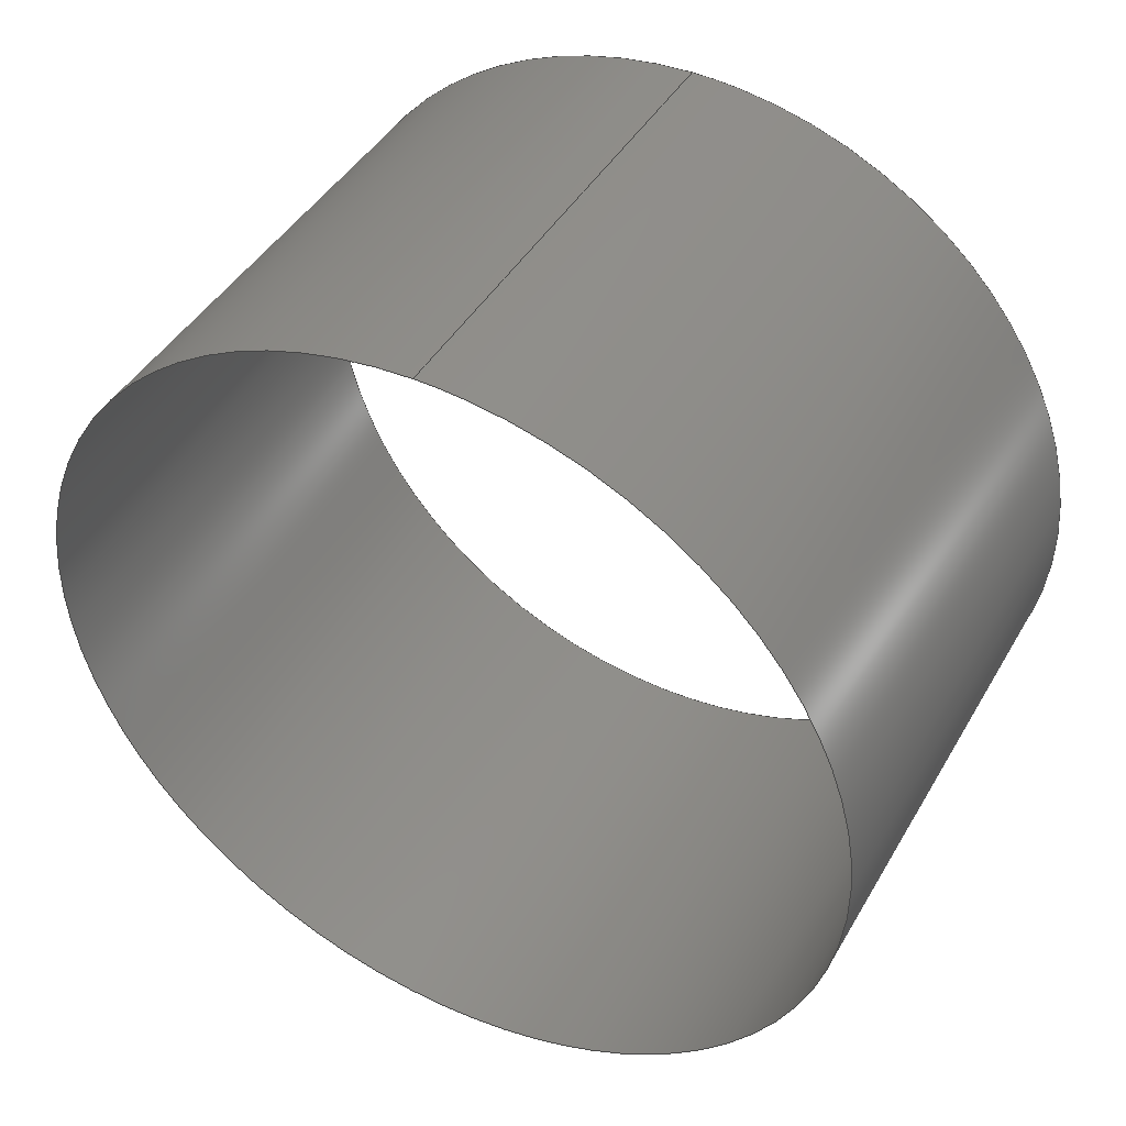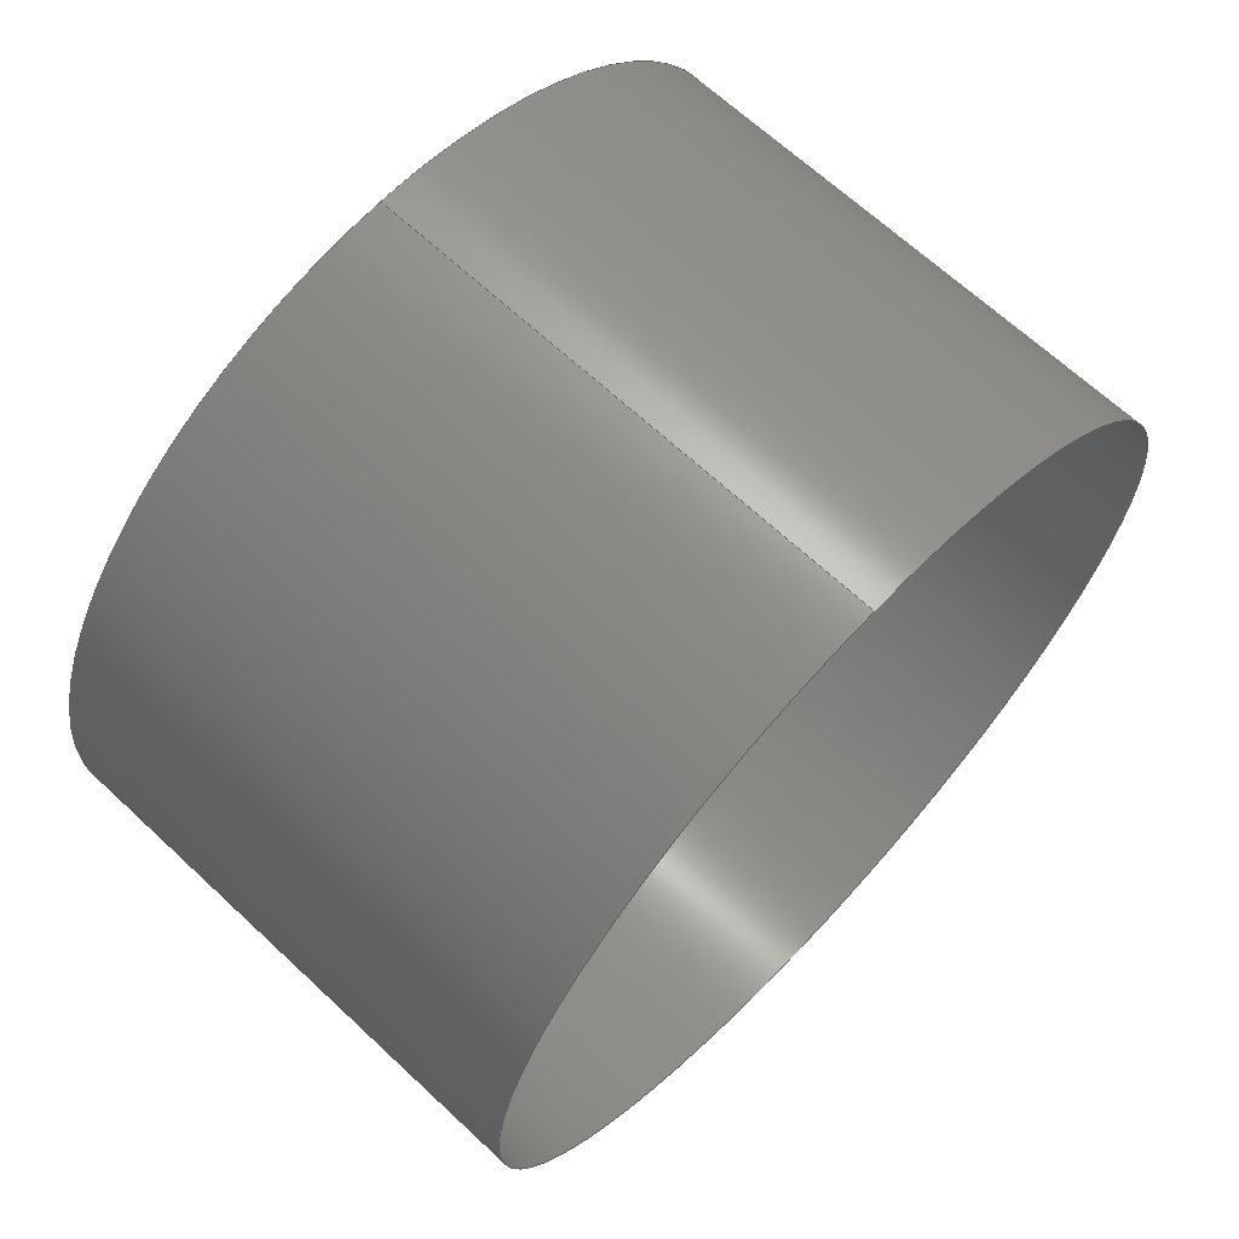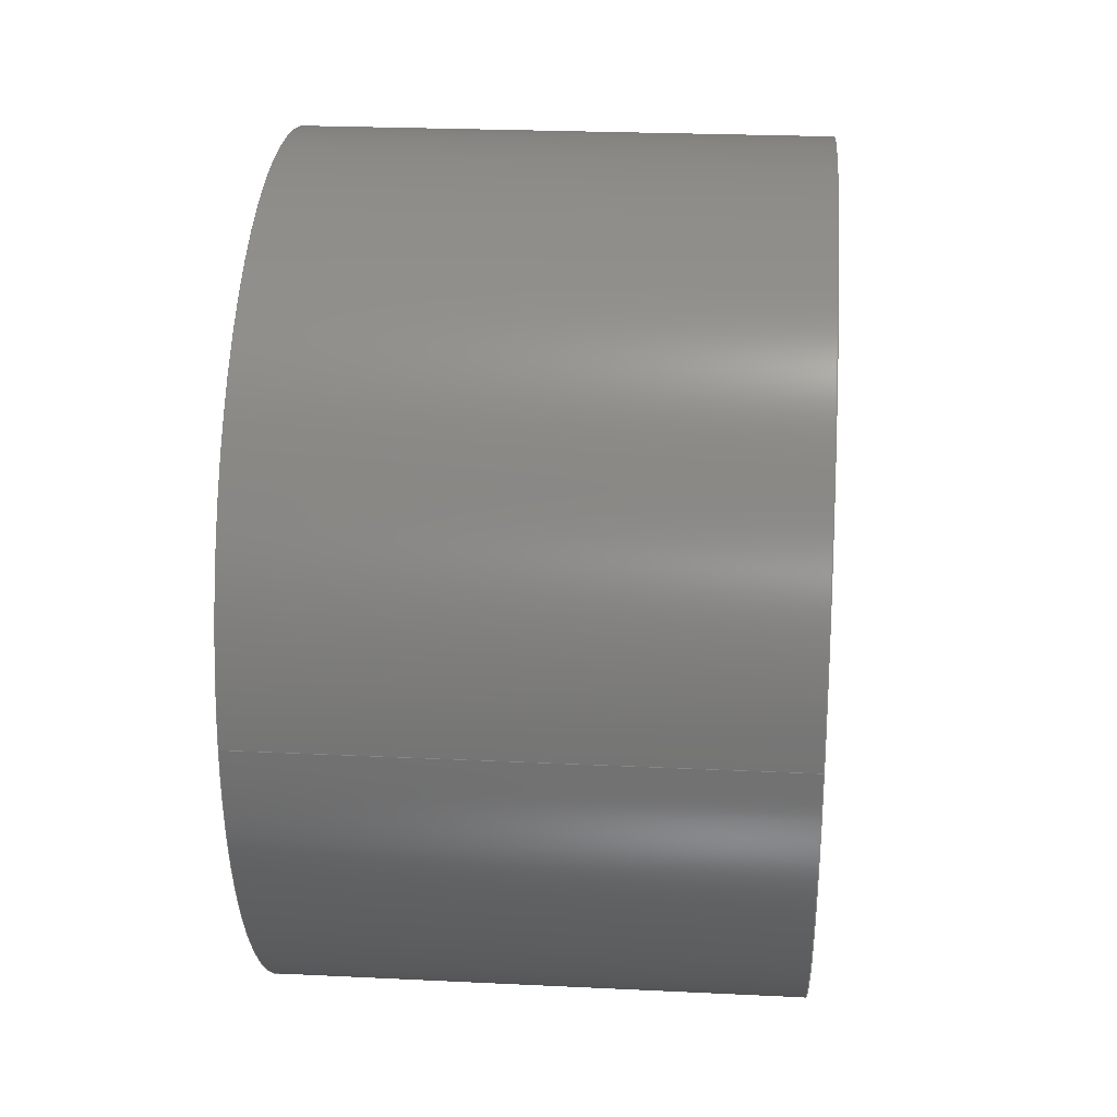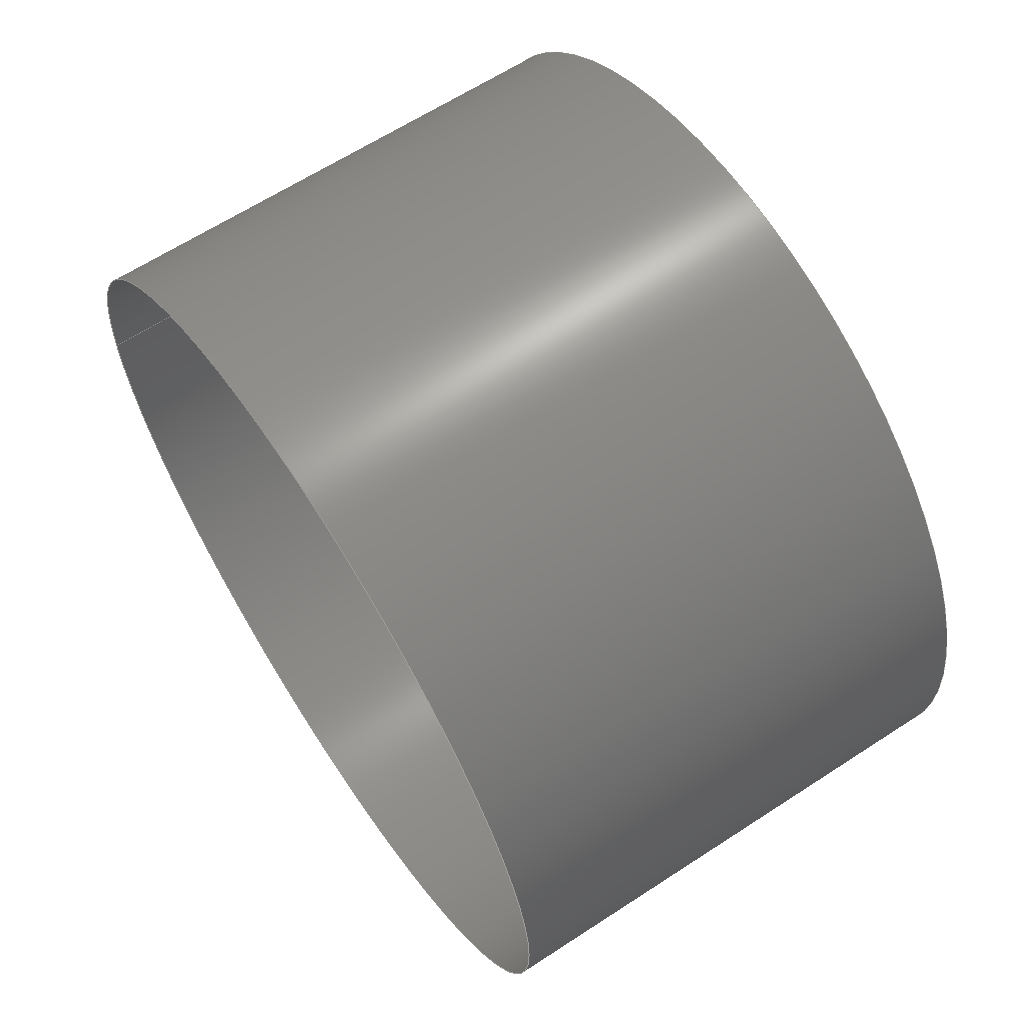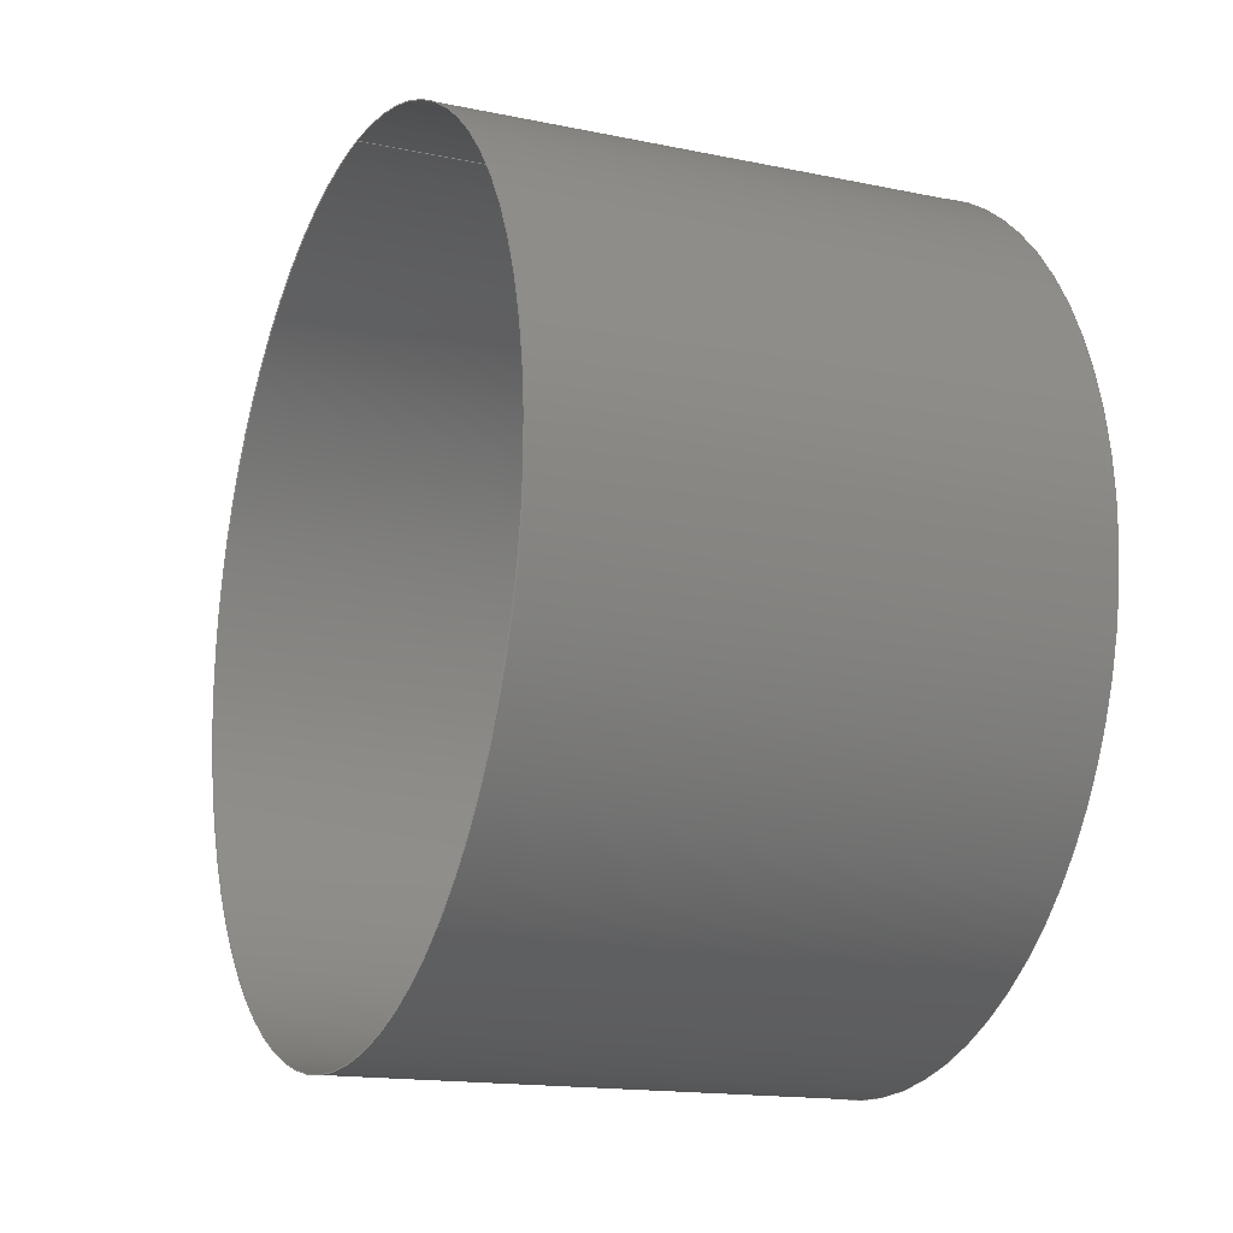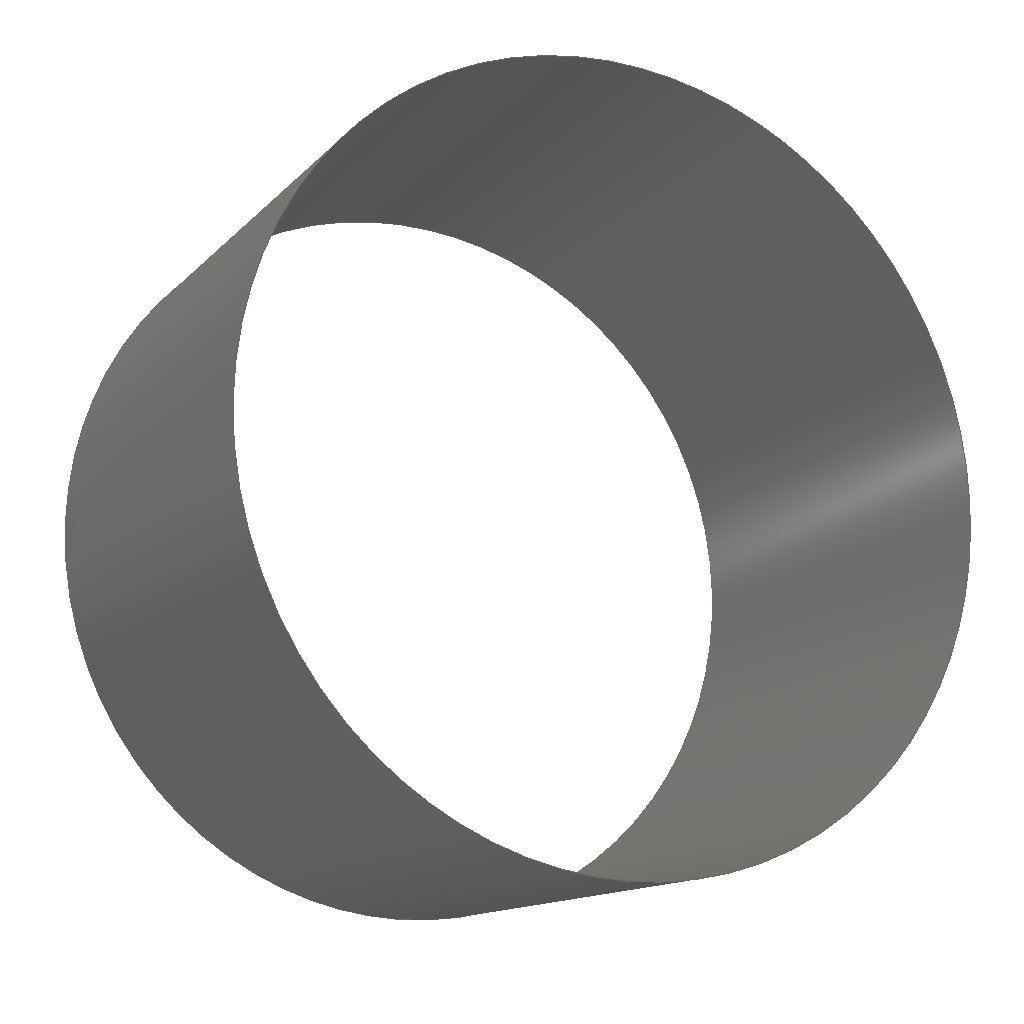
<metadata>
{"format":"iges","ext":"iges","renderer":"f3d","projection":"perspective","resolution":1024,"background":"white","views":[{"elev":43.5,"azim":118.2,"up":"+Y"},{"elev":66.6,"azim":43.1,"up":"+Y"},{"elev":24.2,"azim":-175.4,"up":"+Z"},{"elev":63.7,"azim":-33.4,"up":"+Z"},{"elev":-15.7,"azim":-23.5,"up":"+Y"},{"elev":-14.5,"azim":-117.6,"up":"+Z"}]}
</metadata>
<code>

IGES obtained from Nurbs toolbox.
See <http://octave.sourceforge.net/nurbs/>.

1H,,1H;,13HNurbs toolbox,33Hphotocathode_200kV_optim_246iges,
12HOctave Nurbs,8Hnrb2iges,32,75,6,75,15,17HNurbs from Octave,1,6,1HM,
1000,1,10H20190.31,1e-06,1e+04,12HJacopo Corno,
19HGSCE - TU Darmstadt,3,0;
     128       1       0       0       0       0       0       0       0
     128       0       0      15       0                               0
128,8,1,2,1,0,0,0,0,0,0,0,0,0.25,             1
0.25,0.5,0.5,0.75,0.75,1,1,        1
1,0,0,1,1,1,0.7071,        1
1,0.7071,1,0.7071,1,0.7071,1,        1
1,0.7071,1,0.7071,1,0.7071,1,        1
0.7071,1,0.13,0.045,-0,0.13,0.045,       1
0.045,0.13,0,0.045,0.13,-0.045,0.045,       1
0.13,-0.045,0,0.13,-0.045,-0.045,              1
0.13,-0,-0.045,0.13,0.045,-0.045,              1
0.13,0.045,-0,0.185,0.045,-0,               1
0.185,0.045,0.045,0.185,0,0.045,0.185,        1
-0.045,0.045,0.185,-0.045,0,0.185,               1
-0.045,-0.045,0.185,-0,-0.045,0.185,             1
0.045,-0.045,0.185,0.045,-0,0,               1
1,0,1,0,0;                                        1
      4S      4G      2D     15P
</code>
